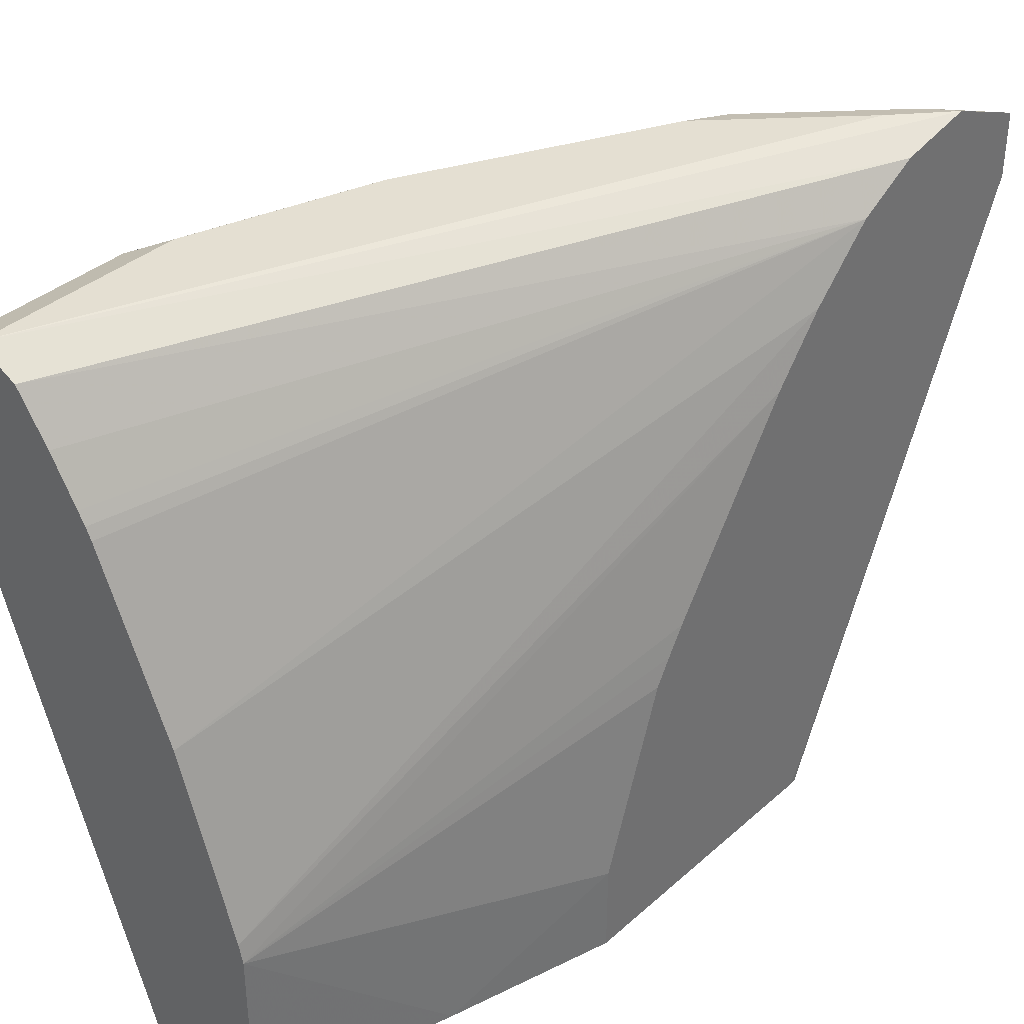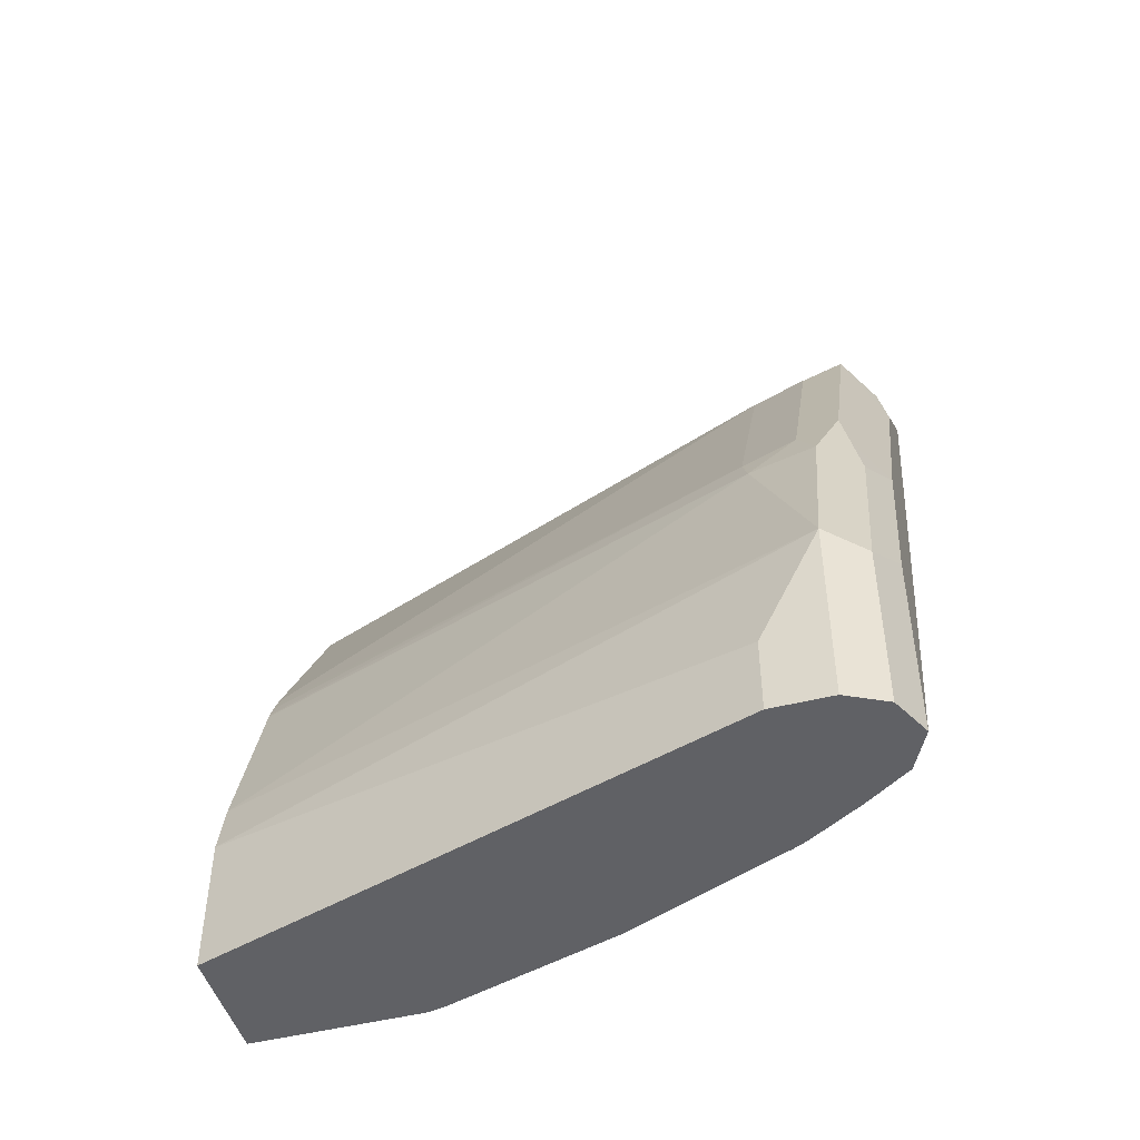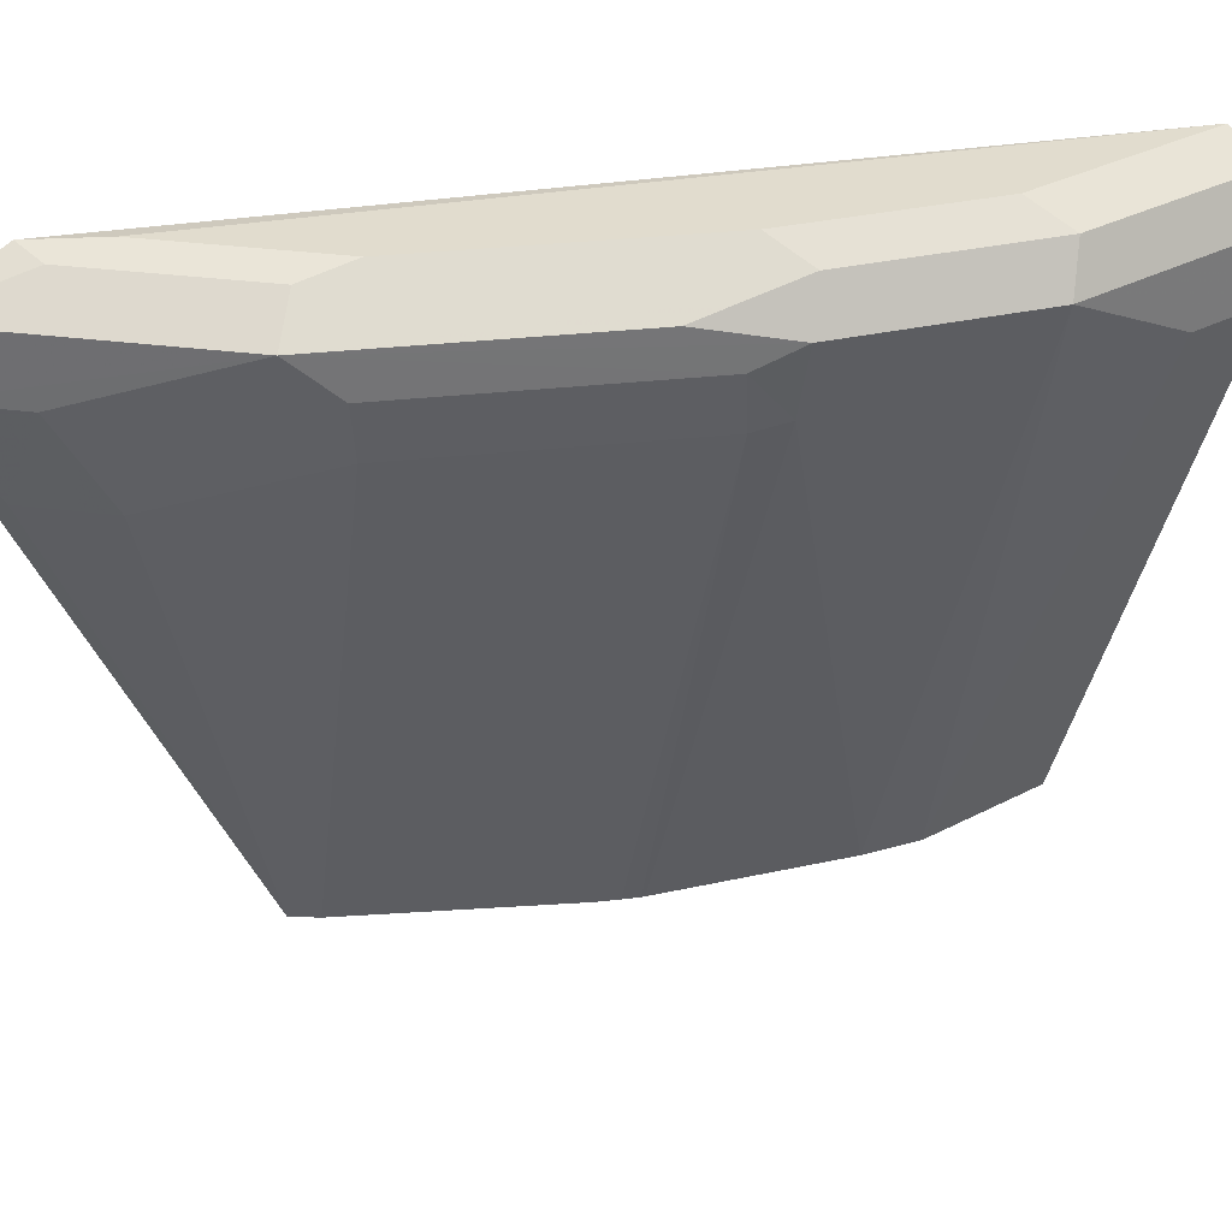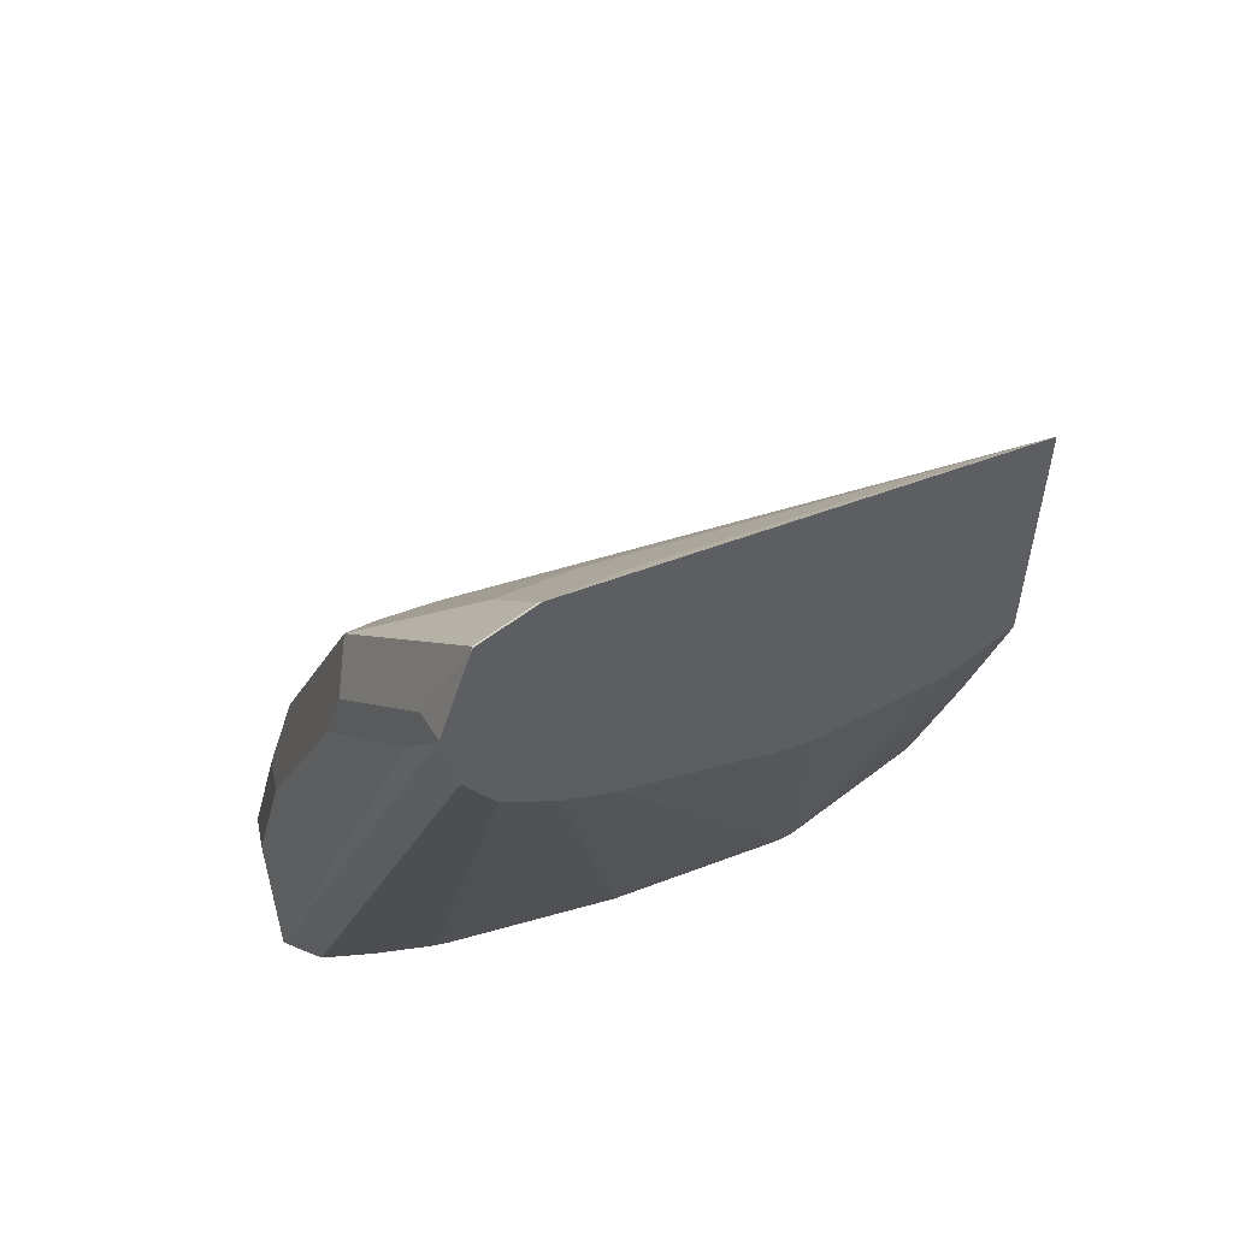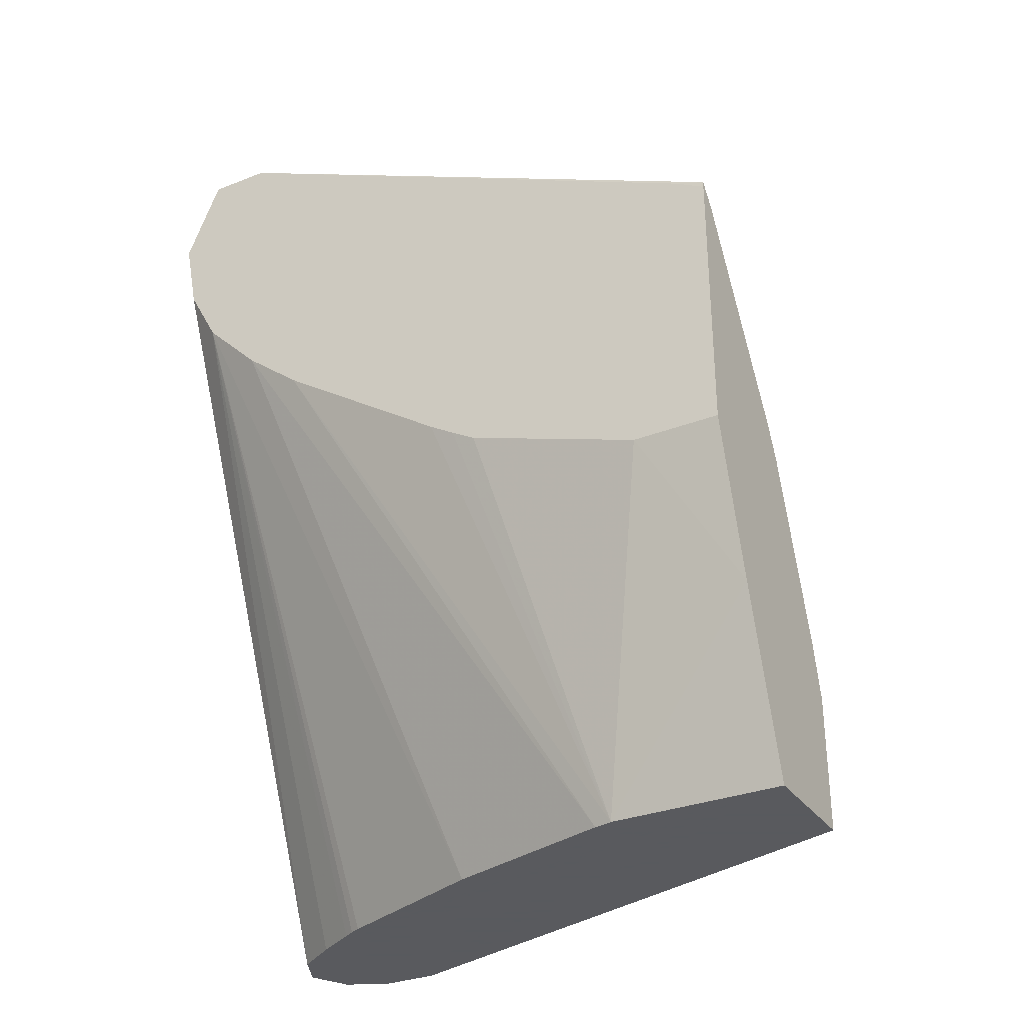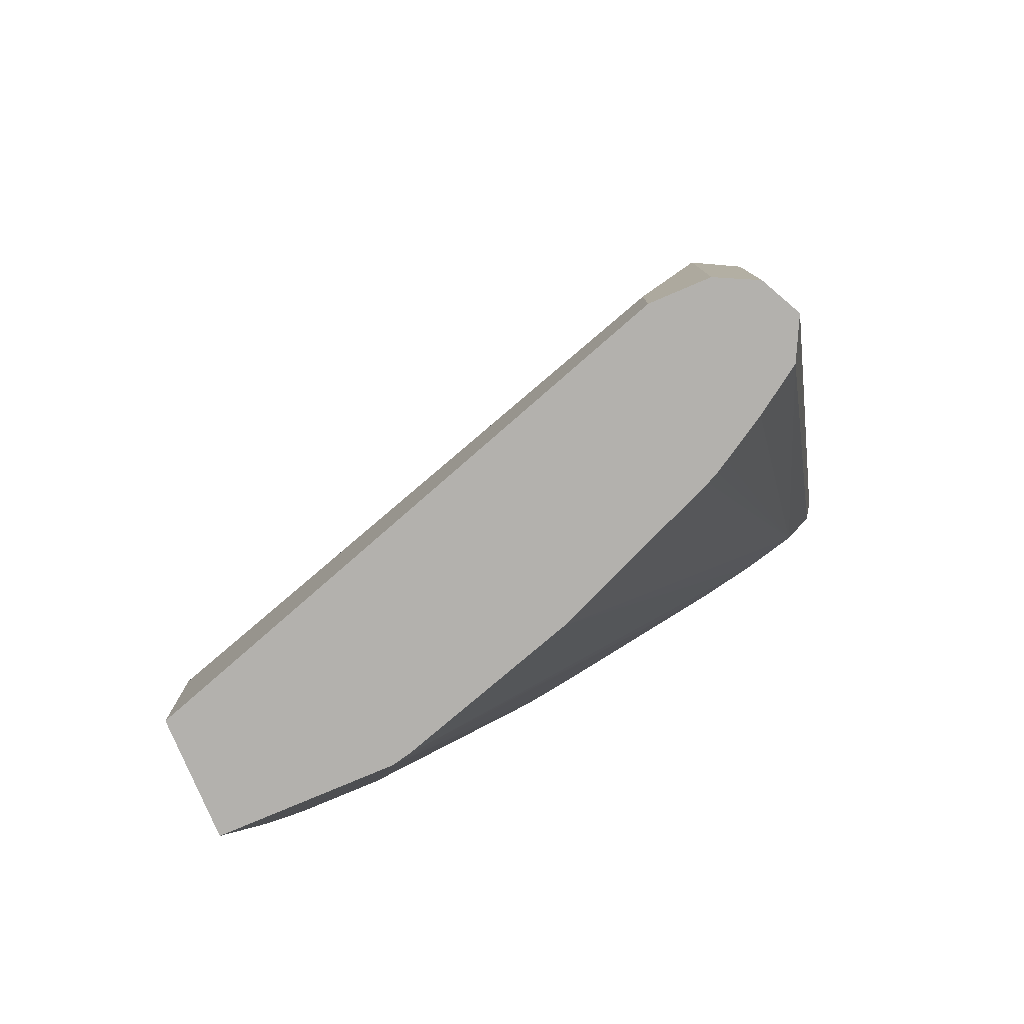
<metadata>
{"format":"obj","ext":"obj","renderer":"f3d","projection":"perspective","resolution":1024,"background":"white","views":[{"elev":37.1,"azim":-138.4,"up":"+Y"},{"elev":-47.6,"azim":105.9,"up":"+Z"},{"elev":34.1,"azim":54.9,"up":"+Y"},{"elev":54.2,"azim":-129.5,"up":"+Z"},{"elev":-31.2,"azim":-60.9,"up":"+Z"},{"elev":-79.3,"azim":113.0,"up":"+Z"}]}
</metadata>
<code>
v 0.3282 0.6722 0.03333
v 0.3282 0.7283 0.03333
v 0.3668 0.6722 0.03333
v 0.3099 0.6722 0.09249
v 0.3295 0.7343 0.03333
v 0.2953 0.7007 0.1431
v 0.2953 0.7586 0.1624
v 0.2953 0.7665 0.1669
v 0.2953 0.7751 0.1721
v 0.2953 0.833 0.2106
v 0.4247 0.8495 0.03333
v 0.3668 0.6722 0.07723
v 0.2953 0.6722 0.1431
v 0.3475 0.7915 0.03333
v 0.2953 0.8523 0.226
v 0.4247 0.8688 0.03333
v 0.4247 0.8495 0.05793
v 0.4247 0.8688 0.09655
v 0.3623 0.6722 0.09522
v 0.2953 0.6722 0.2333
v 0.3703 0.8459 0.03333
v 0.2953 0.8716 0.2453
v 0.4183 0.8816 0.03333
v 0.4183 0.8816 0.09011
v 0.4119 0.8752 0.1223
v 0.4054 0.8688 0.1545
v 0.4006 0.8471 0.1545
v 0.343 0.6722 0.1531
v 0.2953 0.6722 0.2354
v 0.2953 0.6814 0.2385
v 0.3721 0.8494 0.03333
v 0.2953 0.8822 0.2646
v 0.3925 0.8816 0.03333
v 0.3826 0.867 0.03333
v 0.3743 0.8532 0.03333
v 0.4054 0.8881 0.03333
v 0.4054 0.8881 0.09655
v 0.3861 0.8881 0.1545
v 0.399 0.8816 0.148
v 0.3958 0.8784 0.1641
v 0.3925 0.8752 0.1802
v 0.3539 0.8752 0.2574
v 0.399 0.8623 0.1673
v 0.3958 0.8446 0.1641
v 0.3426 0.6722 0.1541
v 0.3572 0.8446 0.2413
v 0.3186 0.8253 0.2799
v 0.2993 0.8253 0.2992
v 0.2953 0.8551 0.3157
v 0.301 0.6722 0.2281
v 0.2953 0.8869 0.2885
v 0.3089 0.8881 0.2703
v 0.3475 0.8881 0.2317
v 0.3443 0.8848 0.2477
v 0.325 0.8848 0.2671
v 0.296 0.8752 0.3153
v 0.296 0.8559 0.3153
v 0.3153 0.8559 0.296
v 0.3218 0.843 0.2831
v 0.3604 0.8623 0.2445
v 0.3379 0.6722 0.1641
v 0.3404 0.6722 0.1591
v 0.337 0.6722 0.1658
v 0.2953 0.8744 0.3157
v 0.2953 0.876 0.3146
v 0.3057 0.8848 0.2864
v 0.2953 0.8754 0.3155
f 29 47 48
f 32 51 36
f 29 48 49
f 29 49 30
f 29 50 46
f 38 53 42
f 36 53 38
f 36 51 52
f 38 42 40
f 36 52 53
f 36 38 37
f 29 46 47
f 32 36 33
f 27 45 28
f 24 37 38
f 27 43 44
f 26 43 27
f 26 42 43
f 26 41 42
f 26 40 41
f 25 40 26
f 24 40 25
f 24 39 40
f 24 38 39
f 23 37 24
f 23 36 37
f 22 34 35
f 38 40 39
f 22 35 31
f 27 44 45
f 40 42 41
f 51 55 53
f 42 54 55
f 56 67 64
f 22 33 34
f 56 65 67
f 56 66 65
f 55 66 56
f 53 55 54
f 51 53 52
f 51 66 55
f 51 65 66
f 49 56 64
f 49 57 56
f 48 57 49
f 48 58 57
f 47 58 48
f 42 53 54
f 47 59 58
f 46 50 63
f 46 59 47
f 44 46 61
f 44 62 45
f 44 61 62
f 43 46 44
f 43 60 46
f 42 60 43
f 42 46 60
f 42 59 46
f 42 58 59
f 42 57 58
f 42 56 57
f 42 55 56
f 46 63 61
f 22 32 33
f 12 18 19
f 20 29 30
f 2 8 9
f 2 7 8
f 2 6 7
f 2 4 6
f 1 4 2
f 1 13 4
f 1 20 13
f 1 29 20
f 1 50 29
f 1 63 50
f 1 61 63
f 1 62 61
f 1 45 62
f 1 28 45
f 1 19 28
f 1 12 19
f 1 3 12
f 1 11 3
f 1 16 11
f 1 36 23
f 1 33 36
f 1 34 33
f 1 35 34
f 1 31 35
f 1 21 31
f 1 14 21
f 1 5 14
f 1 2 5
f 21 22 31
f 2 9 10
f 2 10 5
f 1 23 16
f 3 17 12
f 19 27 28
f 3 11 17
f 18 27 19
f 18 26 27
f 18 25 26
f 18 24 25
f 16 23 24
f 14 22 21
f 14 15 22
f 12 17 18
f 11 18 17
f 11 16 18
f 6 8 7
f 6 9 8
f 16 24 18
f 6 15 10
f 5 10 15
f 4 13 6
f 6 10 9
f 5 15 14
f 6 13 20
f 6 30 49
f 6 49 64
f 6 20 30
f 6 67 65
f 6 65 51
f 6 51 32
f 6 32 22
f 6 22 15
f 6 64 67

</code>
